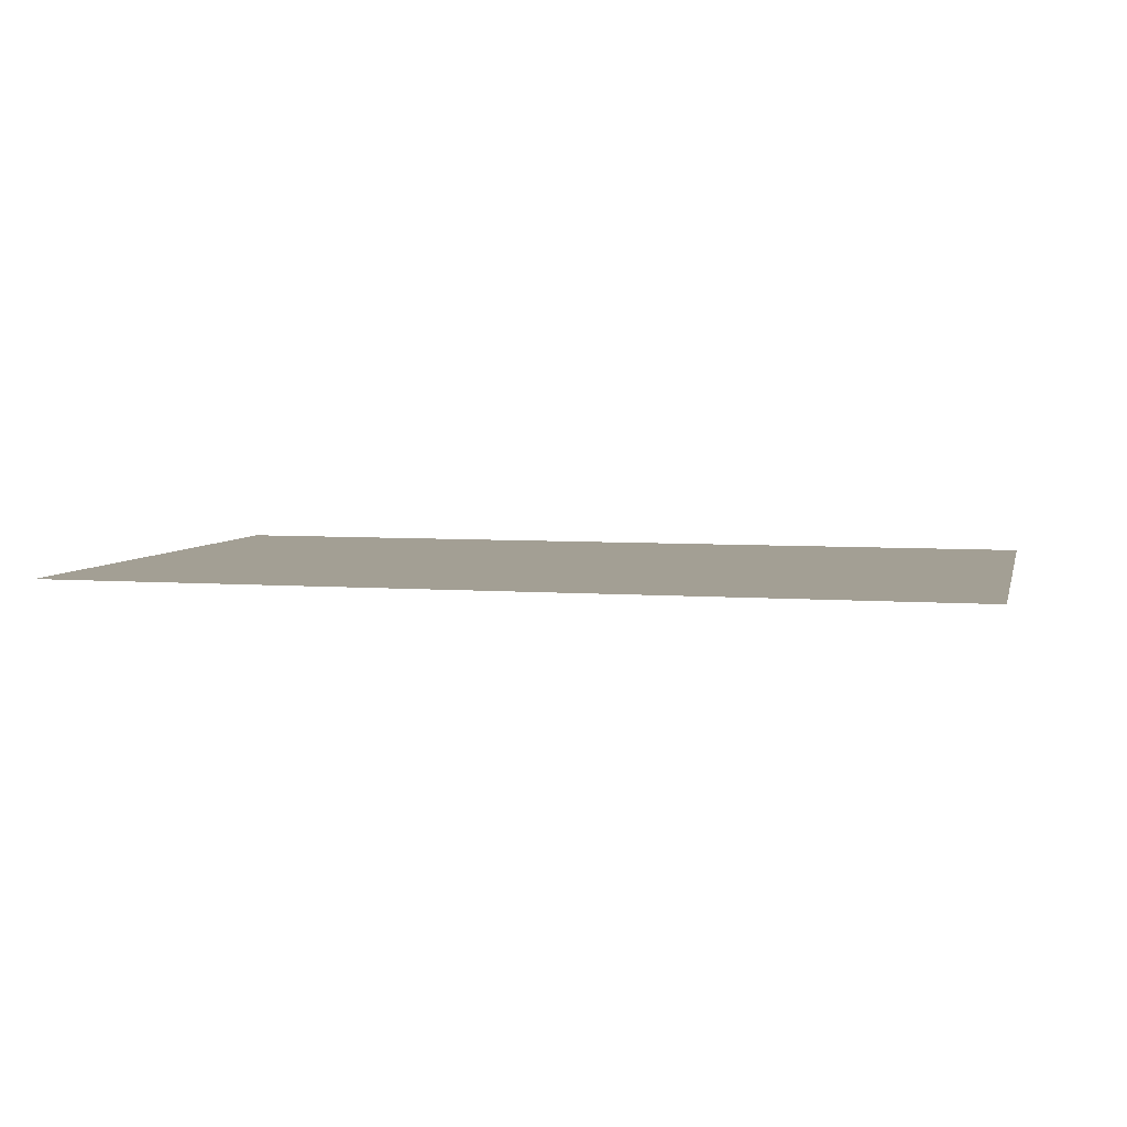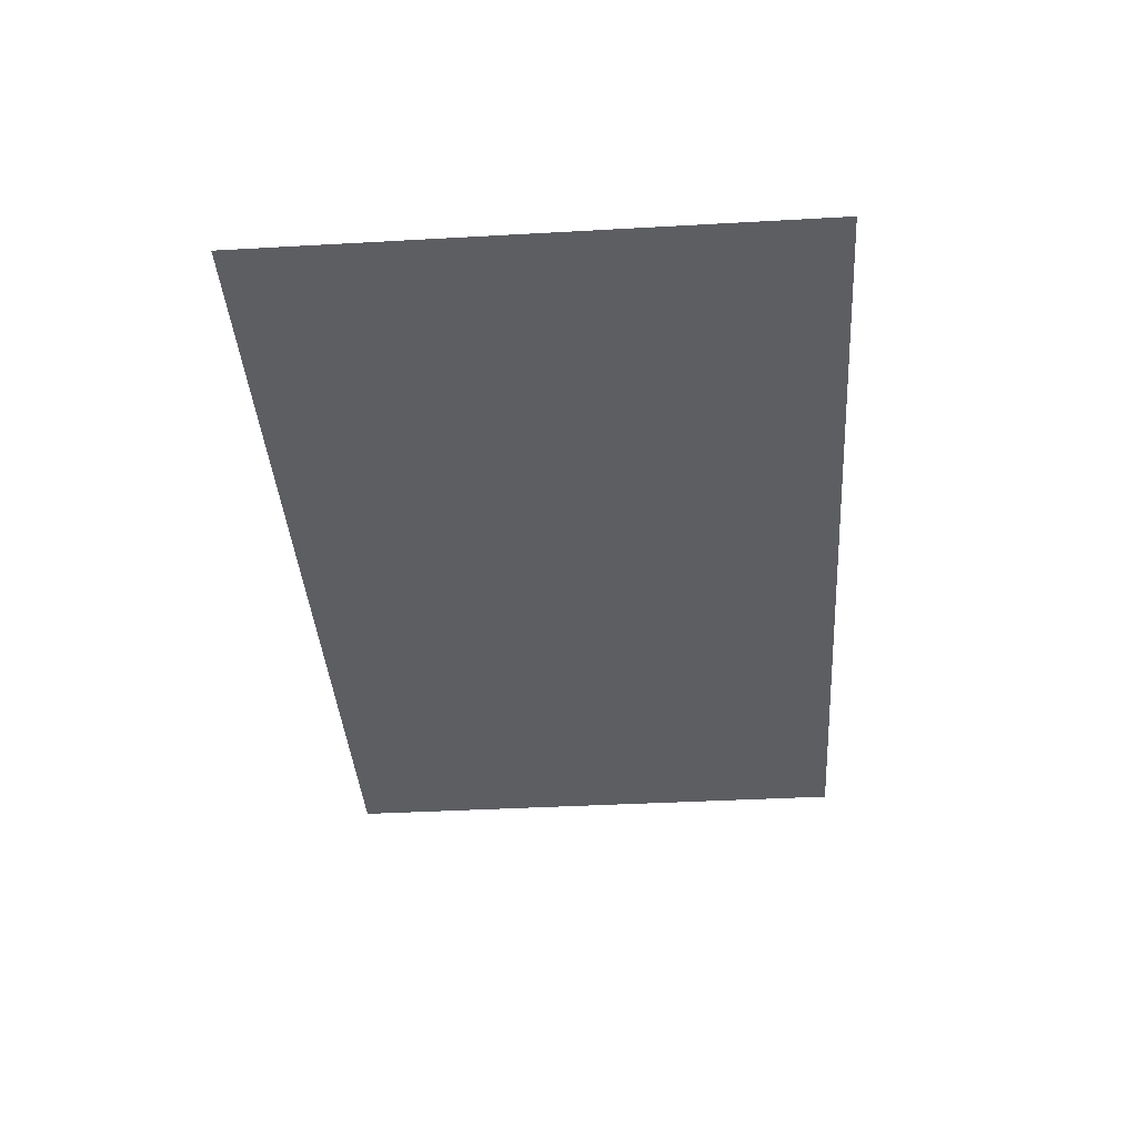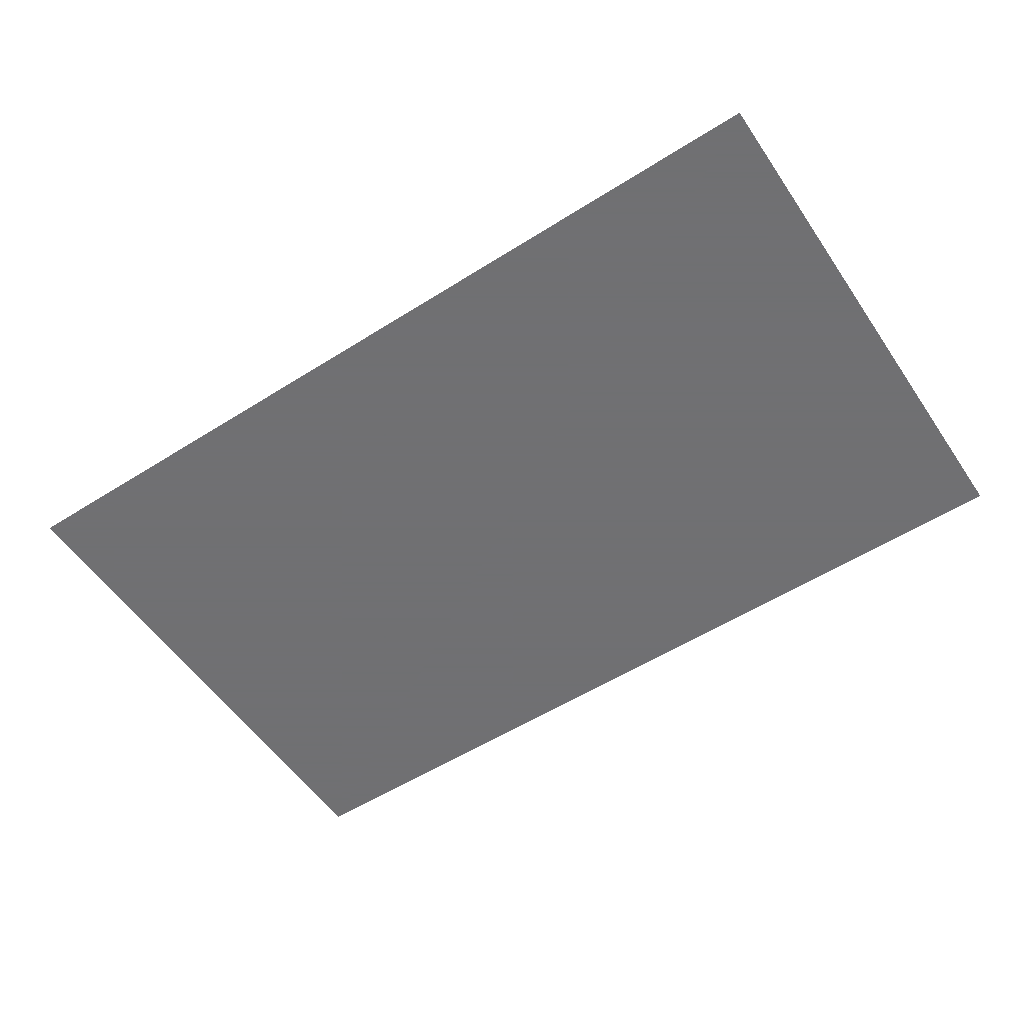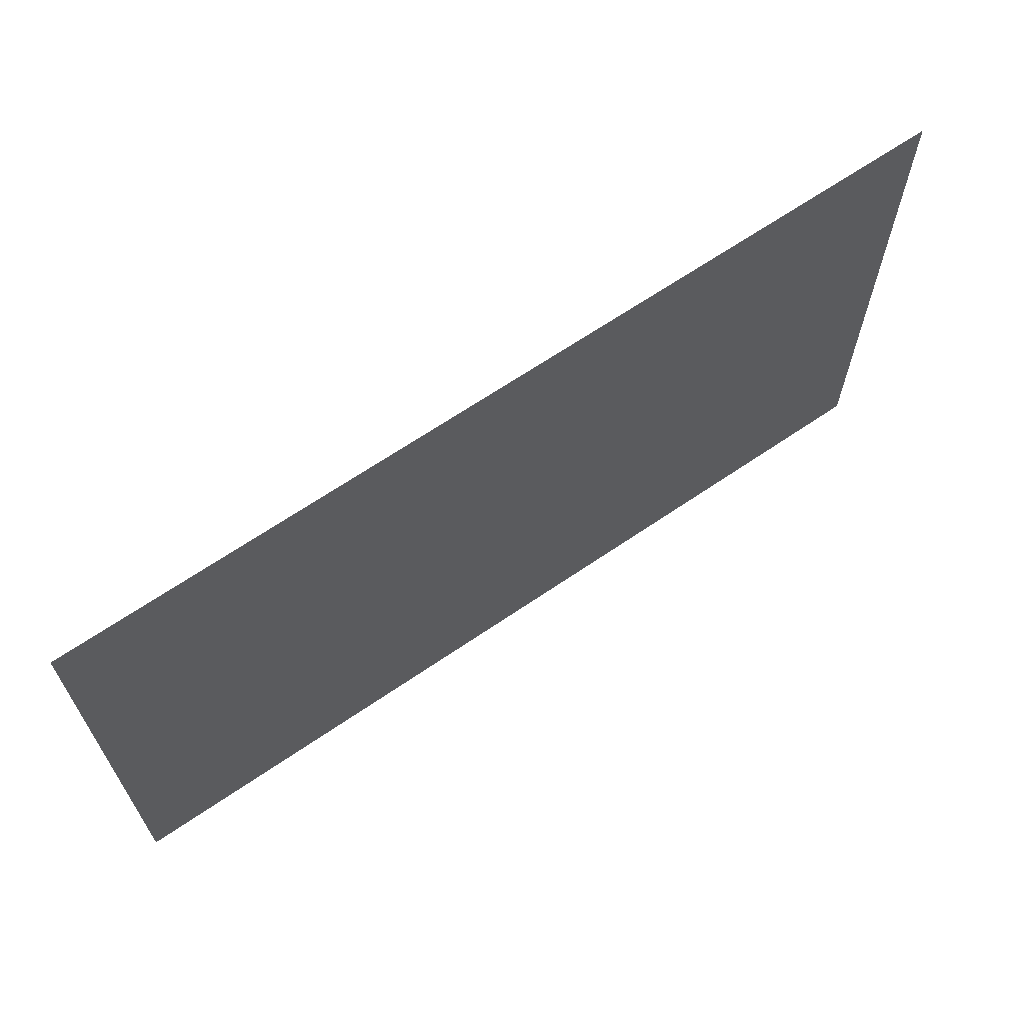
<metadata>
{"format":"obj","ext":"obj","renderer":"f3d","projection":"perspective","resolution":1024,"background":"white","views":[{"elev":5.3,"azim":13.7,"up":"+Y"},{"elev":-39.0,"azim":-86.0,"up":"+Y"},{"elev":-55.0,"azim":33.7,"up":"+Y"},{"elev":65.9,"azim":145.5,"up":"+Z"}]}
</metadata>
<code>
o Mesh_Mesh_floor
v 0 0 0
v 0 -2e-06 6.59
v 10.85 -2e-06 6.59
v 10.85 0 0
f 1 2 3 4

</code>
